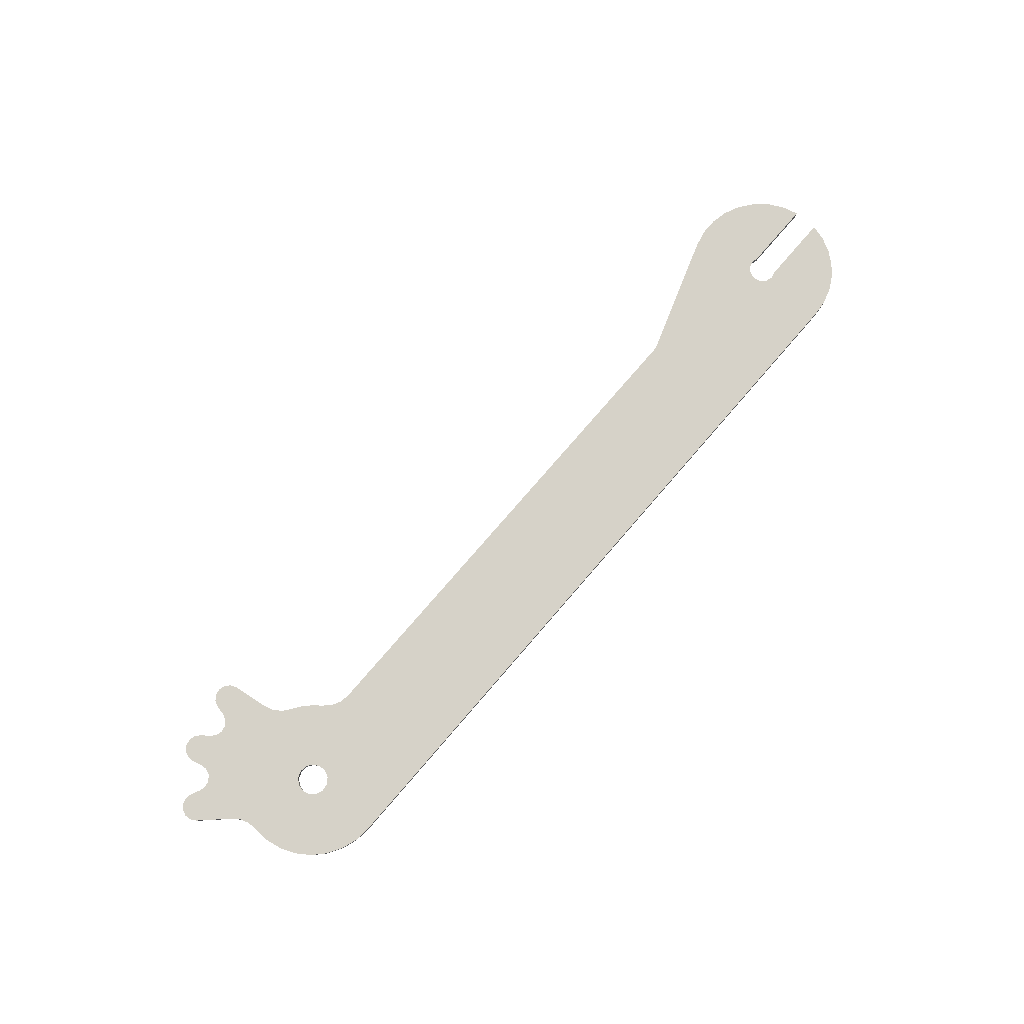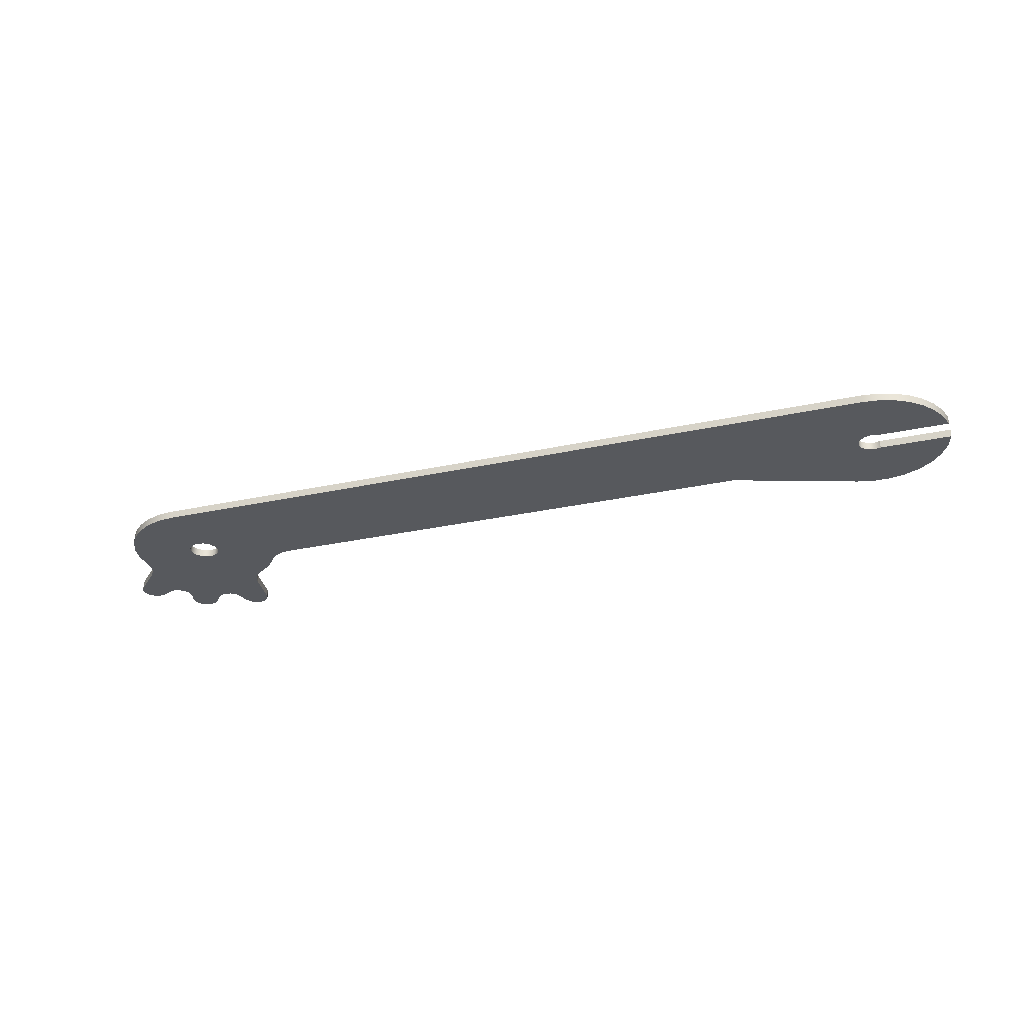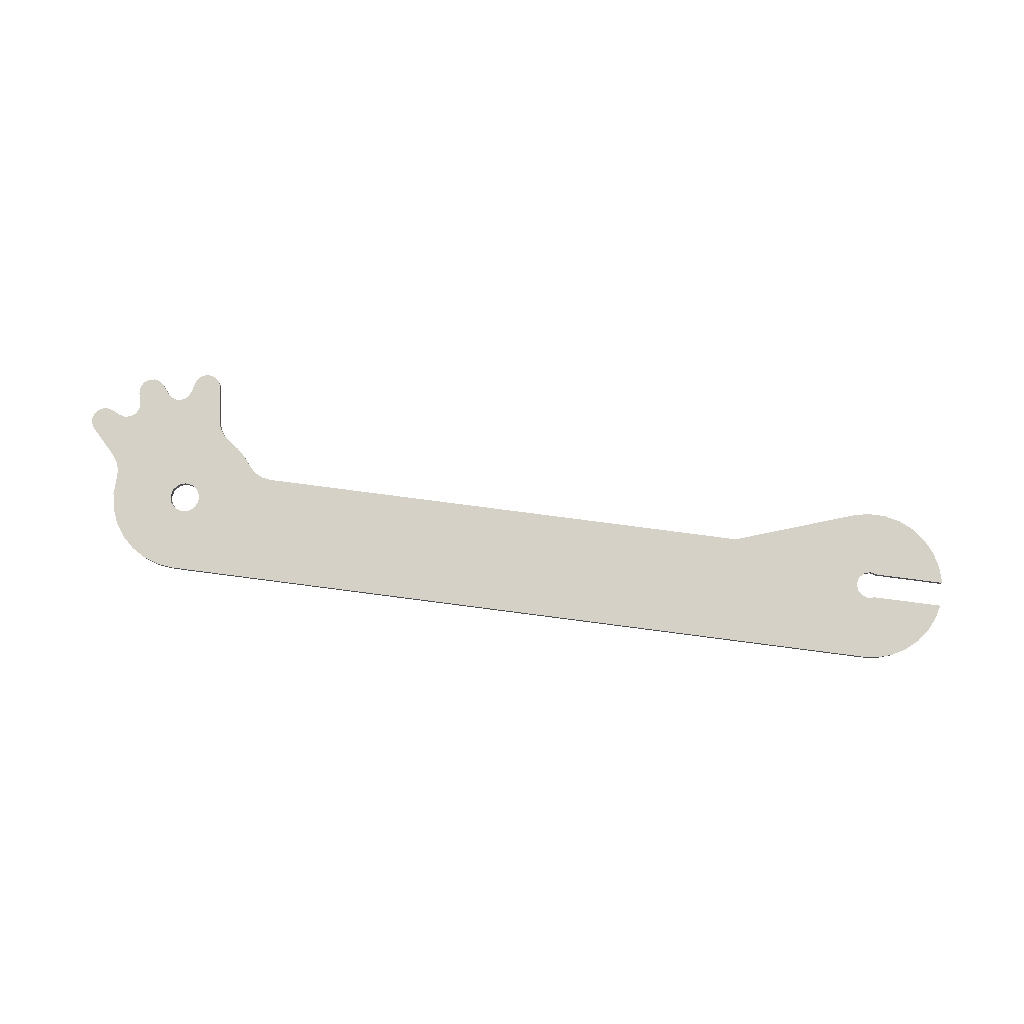
<metadata>
{"format":"obj","ext":"obj","renderer":"f3d","projection":"perspective","resolution":1024,"background":"white","views":[{"elev":78.0,"azim":-49.1,"up":"+Z"},{"elev":-29.5,"azim":17.9,"up":"+Z"},{"elev":79.6,"azim":7.4,"up":"+Z"}]}
</metadata>
<code>
v -0.3175 -3.888e-17 0.1587
v -0.2811 -0.1475 0.1587
v -0.1804 -0.2613 0.1587
v -0.03827 -0.3152 0.1587
v 0.1126 -0.2969 0.1587
v 0.2377 -0.2105 0.1587
v 0.3083 -0.07598 0.1587
v 0.3083 0.07598 0.1587
v 0.2377 0.2105 0.1587
v 0.1126 0.2969 0.1587
v -0.03827 0.3152 0.1587
v -0.1804 0.2613 0.1587
v -0.2811 0.1475 0.1587
v -0.3175 -3.888e-17 0
v -0.2811 0.1475 0
v -0.1804 0.2613 0
v -0.03827 0.3152 0
v 0.1126 0.2969 0
v 0.2377 0.2105 0
v 0.3083 0.07598 0
v 0.3083 -0.07598 0
v 0.2377 -0.2105 0
v 0.1126 -0.2969 0
v -0.03827 -0.3152 0
v -0.1804 -0.2613 0
v -0.2811 -0.1475 0
v -0.3175 -3.888e-17 0.1587
v -0.3175 -3.888e-17 0
v 0.7936 1.375 0
v 0.6442 1.494 0
v 0.5372 1.653 0
v 0.4823 1.836 0
v 0.4823 1.836 0.1587
v 0.5372 1.653 0.1587
v 0.6442 1.494 0.1587
v 0.7936 1.375 0.1587
v 1.303 0.9071 0
v 1.157 1.087 0
v 0.9856 1.244 0
v 0.7936 1.375 0
v 0.7936 1.375 0.1587
v 0.9856 1.244 0.1587
v 1.157 1.087 0.1587
v 1.303 0.9071 0.1587
v 1.824 0.635 0
v 1.624 0.6674 0
v 1.444 0.7613 0
v 1.303 0.9071 0
v 1.303 0.9071 0.1587
v 1.444 0.7613 0.1587
v 1.624 0.6674 0.1587
v 1.824 0.635 0.1587
v 12.21 0.635 0
v 1.824 0.635 0
v 1.824 0.635 0.1587
v 12.21 0.635 0.1587
v 14.72 1.501 0
v 12.21 0.635 0
v 12.21 0.635 0.1587
v 14.72 1.501 0.1587
v 16.81 0.254 0
v 16.72 0.5865 0
v 16.55 0.8913 0
v 16.33 1.154 0
v 16.06 1.362 0
v 15.74 1.506 0
v 15.4 1.579 0
v 15.06 1.577 0
v 14.72 1.501 0
v 14.72 1.501 0.1587
v 15.06 1.577 0.1587
v 15.4 1.579 0.1587
v 15.74 1.506 0.1587
v 16.06 1.362 0.1587
v 16.33 1.154 0.1587
v 16.55 0.8913 0.1587
v 16.72 0.5865 0.1587
v 16.81 0.254 0.1587
v 15.37 0.254 0
v 16.81 0.254 0
v 16.81 0.254 0.1587
v 15.37 0.254 0.1587
v 15.37 -0.254 0
v 15.23 -0.2867 0
v 15.09 -0.2455 0
v 14.99 -0.1409 0
v 14.95 -1.388e-17 0
v 14.99 0.1409 0
v 15.09 0.2455 0
v 15.23 0.2867 0
v 15.37 0.254 0
v 15.37 0.254 0.1587
v 15.23 0.2867 0.1587
v 15.09 0.2455 0.1587
v 14.99 0.1409 0.1587
v 14.95 -1.388e-17 0.1587
v 14.99 -0.1409 0.1587
v 15.09 -0.2455 0.1587
v 15.23 -0.2867 0.1587
v 15.37 -0.254 0.1587
v 16.81 -0.254 0
v 15.37 -0.254 0
v 15.37 -0.254 0.1587
v 16.81 -0.254 0.1587
v 15.24 -1.587 0
v 15.56 -1.555 0
v 15.86 -1.46 0
v 16.14 -1.306 0
v 16.39 -1.099 0
v 16.58 -0.8481 0
v 16.72 -0.5624 0
v 16.81 -0.254 0
v 16.81 -0.254 0.1587
v 16.72 -0.5624 0.1587
v 16.58 -0.8481 0.1587
v 16.39 -1.099 0.1587
v 16.14 -1.306 0.1587
v 15.86 -1.46 0.1587
v 15.56 -1.555 0.1587
v 15.24 -1.587 0.1587
v 5.551e-17 -1.587 0
v 15.24 -1.587 0
v 15.24 -1.587 0.1587
v 5.551e-17 -1.587 0.1587
v -1.572 0.2211 0
v -1.583 -0.1175 0
v -1.522 -0.4508 0
v -1.392 -0.7635 0
v -1.198 -1.041 0
v -0.9499 -1.272 0
v -0.6584 -1.445 0
v -0.3368 -1.551 0
v 5.551e-17 -1.587 0
v 5.551e-17 -1.587 0.1587
v -0.3368 -1.551 0.1587
v -0.6584 -1.445 0.1587
v -0.9499 -1.272 0.1587
v -1.198 -1.041 0.1587
v -1.392 -0.7635 0.1587
v -1.522 -0.4508 0.1587
v -1.583 -0.1175 0.1587
v -1.572 0.2211 0.1587
v -1.744 0.7506 0
v -1.633 0.5945 0
v -1.574 0.4124 0
v -1.572 0.2211 0
v -1.572 0.2211 0.1587
v -1.574 0.4124 0.1587
v -1.633 0.5945 0.1587
v -1.744 0.7506 0.1587
v -2.265 1.29 0
v -1.744 0.7506 0
v -1.744 0.7506 0.1587
v -2.265 1.29 0.1587
v -1.927 1.756 0
v -2.058 1.785 0
v -2.189 1.752 0
v -2.291 1.665 0
v -2.343 1.54 0
v -2.334 1.406 0
v -2.265 1.29 0
v -2.265 1.29 0.1587
v -2.334 1.406 0.1587
v -2.343 1.54 0.1587
v -2.291 1.665 0.1587
v -2.189 1.752 0.1587
v -2.058 1.785 0.1587
v -1.927 1.756 0.1587
v -1.748 1.668 0
v -1.927 1.756 0
v -1.927 1.756 0.1587
v -1.748 1.668 0.1587
v -1.339 2.011 0
v -1.333 1.878 0
v -1.386 1.756 0
v -1.489 1.67 0
v -1.618 1.639 0
v -1.748 1.668 0
v -1.748 1.668 0.1587
v -1.618 1.639 0.1587
v -1.489 1.67 0.1587
v -1.386 1.756 0.1587
v -1.333 1.878 0.1587
v -1.339 2.011 0.1587
v -1.394 2.202 0
v -1.339 2.011 0
v -1.339 2.011 0.1587
v -1.394 2.202 0.1587
v -0.8772 2.455 0
v -0.9793 2.542 0
v -1.11 2.575 0
v -1.242 2.545 0
v -1.346 2.46 0
v -1.401 2.337 0
v -1.394 2.202 0
v -1.394 2.202 0.1587
v -1.401 2.337 0.1587
v -1.346 2.46 0.1587
v -1.242 2.545 0.1587
v -1.11 2.575 0.1587
v -0.9793 2.542 0.1587
v -0.8772 2.455 0.1587
v -0.7604 2.294 0
v -0.8772 2.455 0
v -0.8772 2.455 0.1587
v -0.7604 2.294 0.1587
v -0.2384 2.405 0
v -0.2952 2.284 0
v -0.3997 2.201 0
v -0.5302 2.174 0
v -0.6594 2.207 0
v -0.7604 2.294 0
v -0.7604 2.294 0.1587
v -0.6594 2.207 0.1587
v -0.5302 2.174 0.1587
v -0.3997 2.201 0.1587
v -0.2952 2.284 0.1587
v -0.2384 2.405 0.1587
v -0.1971 2.599 0
v -0.2384 2.405 0
v -0.2384 2.405 0.1587
v -0.1971 2.599 0.1587
v 0.3779 2.579 0
v 0.3289 2.705 0
v 0.2288 2.795 0
v 0.09884 2.83 0
v -0.03326 2.804 0
v -0.1394 2.721 0
v -0.1971 2.599 0
v -0.1971 2.599 0.1587
v -0.1394 2.721 0.1587
v -0.03326 2.804 0.1587
v 0.09884 2.83 0.1587
v 0.2288 2.795 0.1587
v 0.3289 2.705 0.1587
v 0.3779 2.579 0.1587
v 0.4823 1.836 0
v 0.3779 2.579 0
v 0.3779 2.579 0.1587
v 0.4823 1.836 0.1587
v -0.3175 -3.888e-17 0.1587
v -0.2811 0.1475 0.1587
v -0.1804 0.2613 0.1587
v -0.03827 0.3152 0.1587
v 0.1126 0.2969 0.1587
v 0.2377 0.2105 0.1587
v 0.3083 0.07598 0.1587
v 0.3083 -0.07598 0.1587
v 0.2377 -0.2105 0.1587
v 0.1126 -0.2969 0.1587
v -0.03827 -0.3152 0.1587
v -0.1804 -0.2613 0.1587
v -0.2811 -0.1475 0.1587
v 0.4823 1.836 0.1587
v 0.3779 2.579 0.1587
v 0.3289 2.705 0.1587
v 0.2288 2.795 0.1587
v 0.09884 2.83 0.1587
v -0.03326 2.804 0.1587
v -0.1394 2.721 0.1587
v -0.1971 2.599 0.1587
v -0.2384 2.405 0.1587
v -0.2952 2.284 0.1587
v -0.3997 2.201 0.1587
v -0.5302 2.174 0.1587
v -0.6594 2.207 0.1587
v -0.7604 2.294 0.1587
v -0.8772 2.455 0.1587
v -0.9793 2.542 0.1587
v -1.11 2.575 0.1587
v -1.242 2.545 0.1587
v -1.346 2.46 0.1587
v -1.401 2.337 0.1587
v -1.394 2.202 0.1587
v -1.339 2.011 0.1587
v -1.333 1.878 0.1587
v -1.386 1.756 0.1587
v -1.489 1.67 0.1587
v -1.618 1.639 0.1587
v -1.748 1.668 0.1587
v -1.927 1.756 0.1587
v -2.058 1.785 0.1587
v -2.189 1.752 0.1587
v -2.291 1.665 0.1587
v -2.343 1.54 0.1587
v -2.334 1.406 0.1587
v -2.265 1.29 0.1587
v -1.744 0.7506 0.1587
v -1.633 0.5945 0.1587
v -1.574 0.4124 0.1587
v -1.572 0.2211 0.1587
v -1.583 -0.1175 0.1587
v -1.522 -0.4508 0.1587
v -1.392 -0.7635 0.1587
v -1.198 -1.041 0.1587
v -0.9499 -1.272 0.1587
v -0.6584 -1.445 0.1587
v -0.3368 -1.551 0.1587
v 5.551e-17 -1.587 0.1587
v 15.24 -1.587 0.1587
v 15.56 -1.555 0.1587
v 15.86 -1.46 0.1587
v 16.14 -1.306 0.1587
v 16.39 -1.099 0.1587
v 16.58 -0.8481 0.1587
v 16.72 -0.5624 0.1587
v 16.81 -0.254 0.1587
v 15.37 -0.254 0.1587
v 15.23 -0.2867 0.1587
v 15.09 -0.2455 0.1587
v 14.99 -0.1409 0.1587
v 14.95 -1.388e-17 0.1587
v 14.99 0.1409 0.1587
v 15.09 0.2455 0.1587
v 15.23 0.2867 0.1587
v 15.37 0.254 0.1587
v 16.81 0.254 0.1587
v 16.72 0.5865 0.1587
v 16.55 0.8913 0.1587
v 16.33 1.154 0.1587
v 16.06 1.362 0.1587
v 15.74 1.506 0.1587
v 15.4 1.579 0.1587
v 15.06 1.577 0.1587
v 14.72 1.501 0.1587
v 12.21 0.635 0.1587
v 1.824 0.635 0.1587
v 1.624 0.6674 0.1587
v 1.444 0.7613 0.1587
v 1.303 0.9071 0.1587
v 1.157 1.087 0.1587
v 0.9856 1.244 0.1587
v 0.7936 1.375 0.1587
v 0.6442 1.494 0.1587
v 0.5372 1.653 0.1587
v -0.3175 -3.888e-17 0
v -0.2811 -0.1475 0
v -0.1804 -0.2613 0
v -0.03827 -0.3152 0
v 0.1126 -0.2969 0
v 0.2377 -0.2105 0
v 0.3083 -0.07598 0
v 0.3083 0.07598 0
v 0.2377 0.2105 0
v 0.1126 0.2969 0
v -0.03827 0.3152 0
v -0.1804 0.2613 0
v -0.2811 0.1475 0
v 0.3779 2.579 0
v 0.4823 1.836 0
v 0.5372 1.653 0
v 0.6442 1.494 0
v 0.7936 1.375 0
v 0.9856 1.244 0
v 1.157 1.087 0
v 1.303 0.9071 0
v 1.444 0.7613 0
v 1.624 0.6674 0
v 1.824 0.635 0
v 12.21 0.635 0
v 14.72 1.501 0
v 15.06 1.577 0
v 15.4 1.579 0
v 15.74 1.506 0
v 16.06 1.362 0
v 16.33 1.154 0
v 16.55 0.8913 0
v 16.72 0.5865 0
v 16.81 0.254 0
v 15.37 0.254 0
v 15.23 0.2867 0
v 15.09 0.2455 0
v 14.99 0.1409 0
v 14.95 -1.388e-17 0
v 14.99 -0.1409 0
v 15.09 -0.2455 0
v 15.23 -0.2867 0
v 15.37 -0.254 0
v 16.81 -0.254 0
v 16.72 -0.5624 0
v 16.58 -0.8481 0
v 16.39 -1.099 0
v 16.14 -1.306 0
v 15.86 -1.46 0
v 15.56 -1.555 0
v 15.24 -1.587 0
v 5.551e-17 -1.587 0
v -0.3368 -1.551 0
v -0.6584 -1.445 0
v -0.9499 -1.272 0
v -1.198 -1.041 0
v -1.392 -0.7635 0
v -1.522 -0.4508 0
v -1.583 -0.1175 0
v -1.572 0.2211 0
v -1.574 0.4124 0
v -1.633 0.5945 0
v -1.744 0.7506 0
v -2.265 1.29 0
v -2.334 1.406 0
v -2.343 1.54 0
v -2.291 1.665 0
v -2.189 1.752 0
v -2.058 1.785 0
v -1.927 1.756 0
v -1.748 1.668 0
v -1.618 1.639 0
v -1.489 1.67 0
v -1.386 1.756 0
v -1.333 1.878 0
v -1.339 2.011 0
v -1.394 2.202 0
v -1.401 2.337 0
v -1.346 2.46 0
v -1.242 2.545 0
v -1.11 2.575 0
v -0.9793 2.542 0
v -0.8772 2.455 0
v -0.7604 2.294 0
v -0.6594 2.207 0
v -0.5302 2.174 0
v -0.3997 2.201 0
v -0.2952 2.284 0
v -0.2384 2.405 0
v -0.1971 2.599 0
v -0.1394 2.721 0
v -0.03326 2.804 0
v 0.09884 2.83 0
v 0.2288 2.795 0
v 0.3289 2.705 0
g 6b453d98-e2ee-11ea-9499-54bf646e7e1f
f 2 26 1
f 1 26 28
f 27 14 13
f 13 14 15
f 13 15 12
f 12 15 16
f 12 16 11
f 11 16 17
f 11 17 10
f 10 17 18
f 10 18 9
f 9 18 19
f 9 19 8
f 8 19 20
f 8 20 7
f 7 20 21
f 7 21 6
f 6 21 22
f 6 22 5
f 5 22 23
f 5 23 4
f 4 23 24
f 4 24 3
f 3 24 25
f 3 25 2
f 2 25 26
g 6b464ef8-e2ee-11ea-ad85-54bf646e7e1f
f 36 29 35
f 35 29 30
f 35 30 34
f 34 30 31
f 34 31 33
f 33 31 32
g 6b471226-e2ee-11ea-a024-54bf646e7e1f
f 44 37 43
f 43 37 38
f 43 38 39
f 40 41 39
f 39 41 42
f 39 42 43
g 6b47fca6-e2ee-11ea-b177-54bf646e7e1f
f 52 45 51
f 51 45 46
f 51 46 50
f 50 46 47
f 50 47 49
f 49 47 48
g 6b48bfde-e2ee-11ea-a1e7-54bf646e7e1f
f 53 54 56
f 56 54 55
g 6b49aa46-e2ee-11ea-9357-54bf646e7e1f
f 57 58 60
f 60 58 59
g 6b4a9498-e2ee-11ea-ae4f-54bf646e7e1f
f 78 61 77
f 77 61 62
f 77 62 76
f 76 62 63
f 76 63 75
f 75 63 64
f 75 64 74
f 74 64 65
f 74 65 73
f 73 65 66
f 73 66 72
f 72 66 67
f 72 67 71
f 71 67 68
f 71 68 70
f 70 68 69
g 6b4b7ee6-e2ee-11ea-8929-54bf646e7e1f
f 79 80 82
f 82 80 81
g 6b4c695e-e2ee-11ea-9f4a-54bf646e7e1f
f 100 83 99
f 99 83 84
f 99 84 98
f 98 84 85
f 98 85 97
f 97 85 86
f 97 86 96
f 96 86 87
f 96 87 95
f 95 87 88
f 95 88 94
f 94 88 89
f 94 89 93
f 93 89 90
f 93 90 92
f 92 90 91
g 6b4d538c-e2ee-11ea-b375-54bf646e7e1f
f 101 102 104
f 104 102 103
g 6b4e3dfa-e2ee-11ea-b6e3-54bf646e7e1f
f 120 105 119
f 119 105 106
f 119 106 118
f 118 106 107
f 118 107 117
f 117 107 108
f 117 108 116
f 116 108 109
f 116 109 115
f 115 109 110
f 115 110 114
f 114 110 111
f 114 111 113
f 113 111 112
g 6b4f4f7a-e2ee-11ea-a752-54bf646e7e1f
f 121 122 124
f 124 122 123
g 6b5039a4-e2ee-11ea-ab28-54bf646e7e1f
f 142 125 141
f 141 125 126
f 141 126 140
f 140 126 127
f 140 127 139
f 139 127 128
f 139 128 138
f 138 128 129
f 138 129 137
f 137 129 130
f 137 130 136
f 136 130 131
f 136 131 135
f 135 131 132
f 135 132 134
f 134 132 133
g 6b514b28-e2ee-11ea-ad5a-54bf646e7e1f
f 150 143 149
f 149 143 144
f 149 144 148
f 148 144 145
f 148 145 147
f 147 145 146
g 6b525c9a-e2ee-11ea-832f-54bf646e7e1f
f 151 152 154
f 154 152 153
g 6b536e06-e2ee-11ea-8023-54bf646e7e1f
f 168 155 167
f 167 155 156
f 167 156 166
f 166 156 157
f 166 157 165
f 165 157 158
f 165 158 164
f 164 158 159
f 164 159 163
f 163 159 160
f 163 160 162
f 162 160 161
g 6b573e90-e2ee-11ea-9a2f-54bf646e7e1f
f 169 170 172
f 172 170 171
g 6b587708-e2ee-11ea-9eac-54bf646e7e1f
f 184 173 183
f 183 173 174
f 183 174 182
f 182 174 175
f 182 175 181
f 181 175 176
f 181 176 180
f 180 176 177
f 180 177 179
f 179 177 178
g 6b59af80-e2ee-11ea-a302-54bf646e7e1f
f 185 186 188
f 188 186 187
g 6b5ae7fe-e2ee-11ea-a9a0-54bf646e7e1f
f 202 189 201
f 201 189 190
f 201 190 200
f 200 190 191
f 200 191 199
f 199 191 192
f 199 192 198
f 198 192 193
f 198 193 197
f 197 193 194
f 197 194 196
f 196 194 195
g 6b5c2092-e2ee-11ea-bef7-54bf646e7e1f
f 203 204 206
f 206 204 205
g 6b5d58f4-e2ee-11ea-9068-54bf646e7e1f
f 218 207 217
f 217 207 208
f 217 208 216
f 216 208 209
f 216 209 215
f 215 209 210
f 215 210 214
f 214 210 211
f 214 211 213
f 213 211 212
g 6b5e9180-e2ee-11ea-9421-54bf646e7e1f
f 219 220 222
f 222 220 221
g 6b5ff110-e2ee-11ea-bcc4-54bf646e7e1f
f 236 223 235
f 235 223 224
f 235 224 234
f 234 224 225
f 234 225 233
f 233 225 226
f 233 226 232
f 232 226 227
f 232 227 231
f 231 227 228
f 231 228 230
f 230 228 229
g 6b61508a-e2ee-11ea-b115-54bf646e7e1f
f 237 238 240
f 240 238 239
g 6b62b034-e2ee-11ea-a06f-54bf646e7e1f
f 242 291 241
f 241 291 292
f 241 292 253
f 253 292 252
f 252 292 293
f 252 293 251
f 251 293 294
f 251 294 295
f 242 243 291
f 291 243 290
f 290 243 244
f 290 244 289
f 289 244 329
f 289 329 288
f 288 329 330
f 288 330 331
f 329 244 328
f 328 244 245
f 328 245 327
f 327 245 246
f 327 246 247
f 247 248 327
f 327 248 249
f 327 249 326
f 326 249 250
f 326 250 310
f 310 250 300
f 310 300 309
f 309 300 304
f 309 304 305
f 251 295 250
f 250 295 296
f 250 296 299
f 299 296 297
f 299 297 298
f 255 263 254
f 254 263 264
f 254 264 265
f 256 261 255
f 255 261 262
f 255 262 263
f 261 256 260
f 260 256 257
f 260 257 259
f 259 257 258
f 254 265 275
f 275 265 266
f 275 266 274
f 274 266 267
f 274 267 273
f 273 267 268
f 273 268 272
f 272 268 269
f 272 269 271
f 271 269 270
f 275 276 254
f 254 276 277
f 254 277 335
f 335 277 278
f 335 278 334
f 334 278 279
f 334 279 287
f 287 279 286
f 286 279 285
f 285 279 280
f 285 280 284
f 284 280 281
f 284 281 283
f 283 281 282
f 288 332 287
f 287 332 333
f 287 333 334
f 299 300 250
f 301 302 300
f 300 302 303
f 300 303 304
f 305 306 309
f 309 306 308
f 308 306 307
f 310 311 326
f 326 311 312
f 326 312 313
f 313 314 326
f 326 314 315
f 326 315 319
f 319 315 318
f 318 315 316
f 318 316 317
f 319 320 326
f 326 320 325
f 325 320 321
f 325 321 322
f 323 324 322
f 322 324 325
f 331 332 288
g 6b6436f0-e2ee-11ea-a2fb-54bf646e7e1f
f 337 394 336
f 336 394 395
f 336 395 348
f 348 395 347
f 347 395 396
f 347 396 346
f 346 396 397
f 346 397 357
f 357 397 398
f 357 398 356
f 356 398 355
f 355 398 354
f 354 398 399
f 354 399 353
f 353 399 352
f 352 399 407
f 352 407 408
f 337 338 394
f 394 338 393
f 393 338 339
f 393 339 392
f 392 339 391
f 391 339 340
f 391 340 390
f 390 340 387
f 390 387 389
f 389 387 388
f 341 360 340
f 340 360 376
f 340 376 386
f 386 376 377
f 386 377 382
f 382 377 381
f 381 377 380
f 380 377 378
f 380 378 379
f 360 341 359
f 359 341 342
f 359 342 343
f 343 344 359
f 359 344 345
f 359 345 358
f 358 345 346
f 358 346 357
f 350 423 349
f 349 423 424
f 349 424 425
f 351 409 350
f 350 409 410
f 350 410 411
f 409 351 408
f 408 351 352
f 361 366 360
f 360 366 367
f 360 367 371
f 371 367 368
f 371 368 370
f 370 368 369
f 362 364 361
f 361 364 365
f 361 365 366
f 362 363 364
f 371 372 360
f 360 372 373
f 360 373 374
f 374 375 360
f 360 375 376
f 382 383 386
f 386 383 384
f 386 384 385
f 386 387 340
f 399 400 407
f 407 400 401
f 407 401 406
f 406 401 402
f 406 402 405
f 405 402 403
f 405 403 404
f 412 420 411
f 411 420 421
f 411 421 350
f 350 421 422
f 350 422 423
f 420 412 419
f 419 412 413
f 419 413 418
f 418 413 414
f 418 414 417
f 417 414 415
f 417 415 416
f 349 425 430
f 430 425 426
f 430 426 429
f 429 426 427
f 429 427 428

</code>
